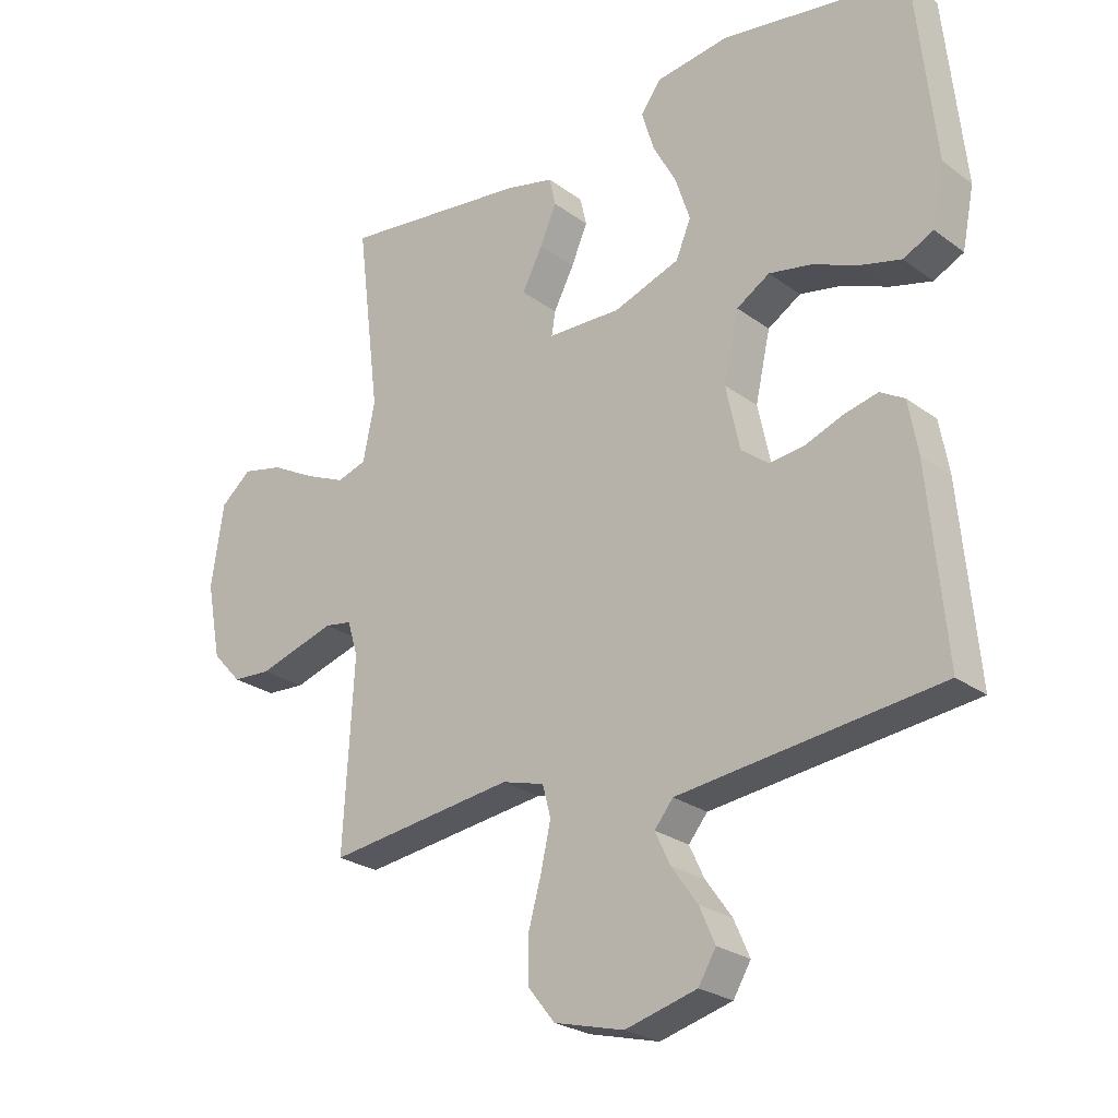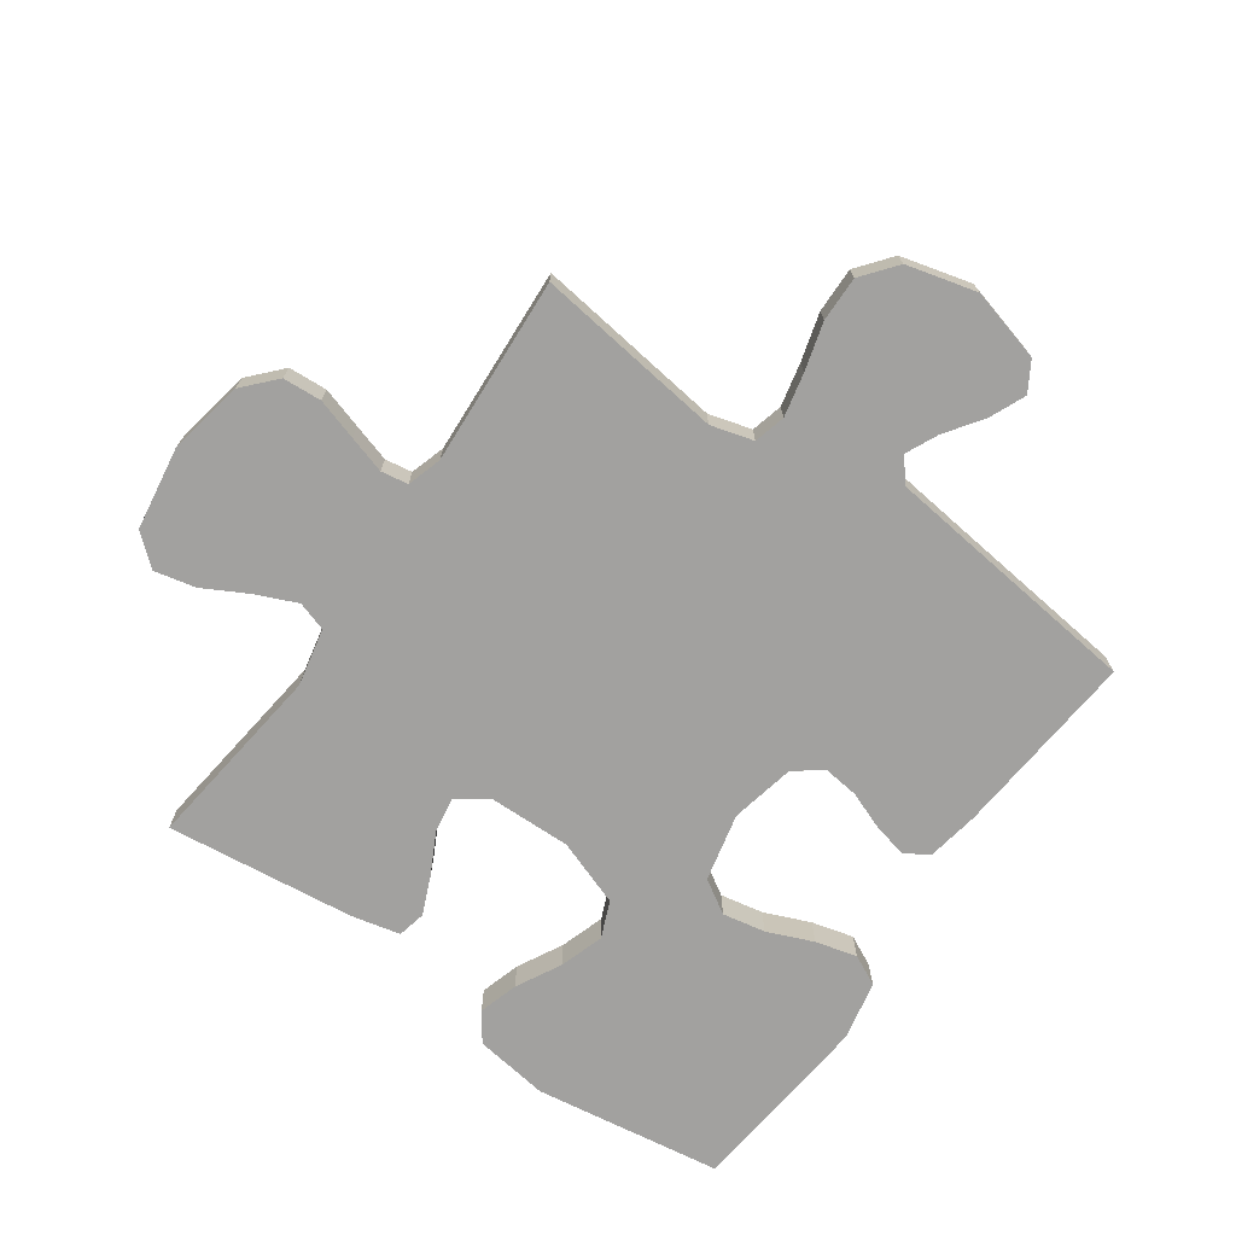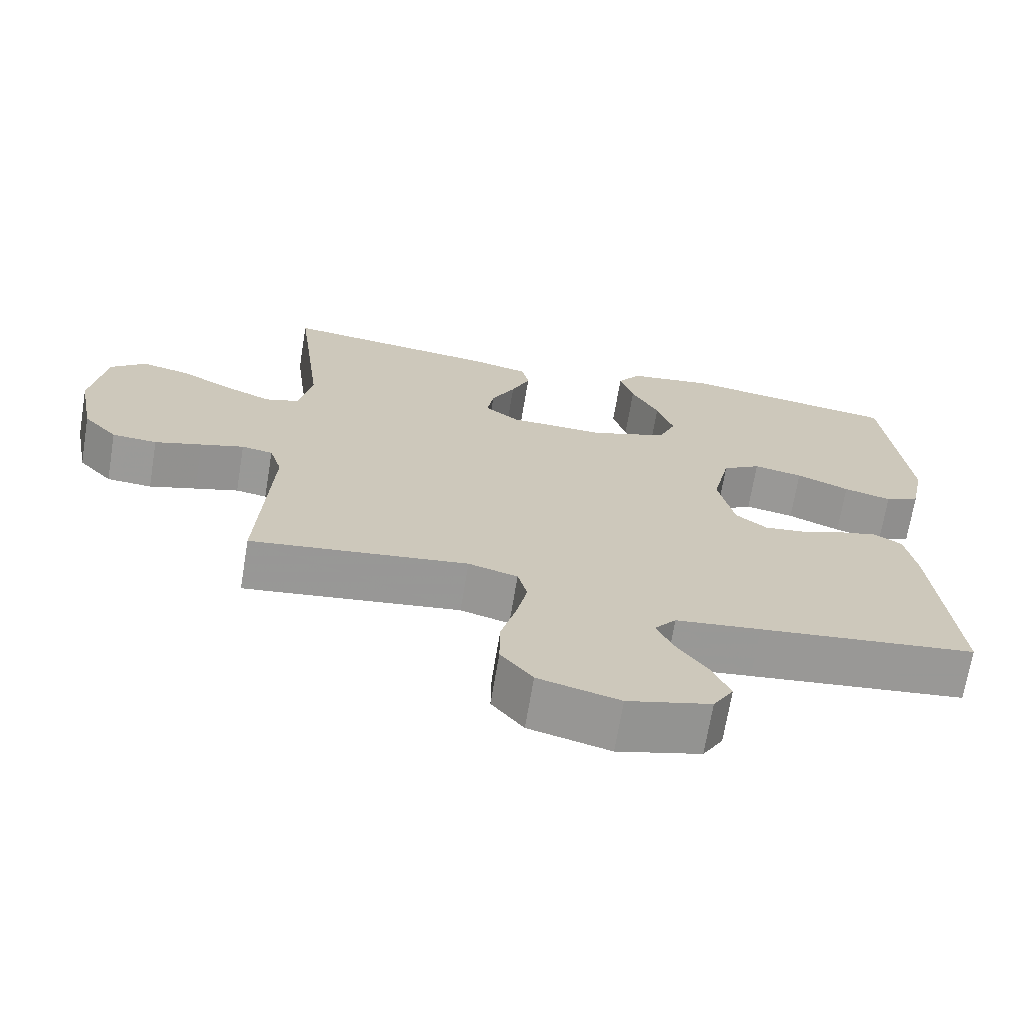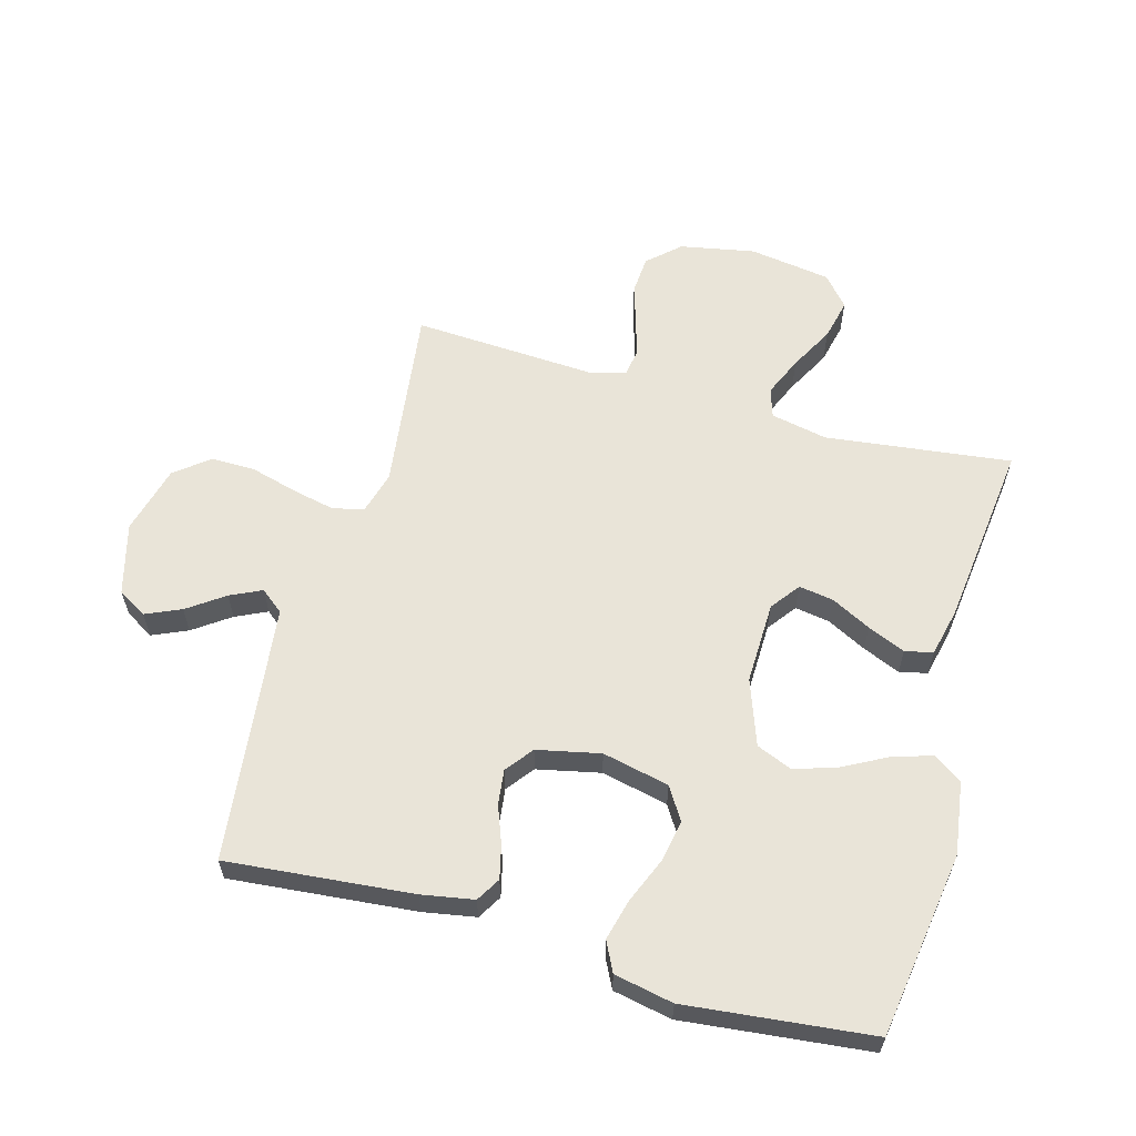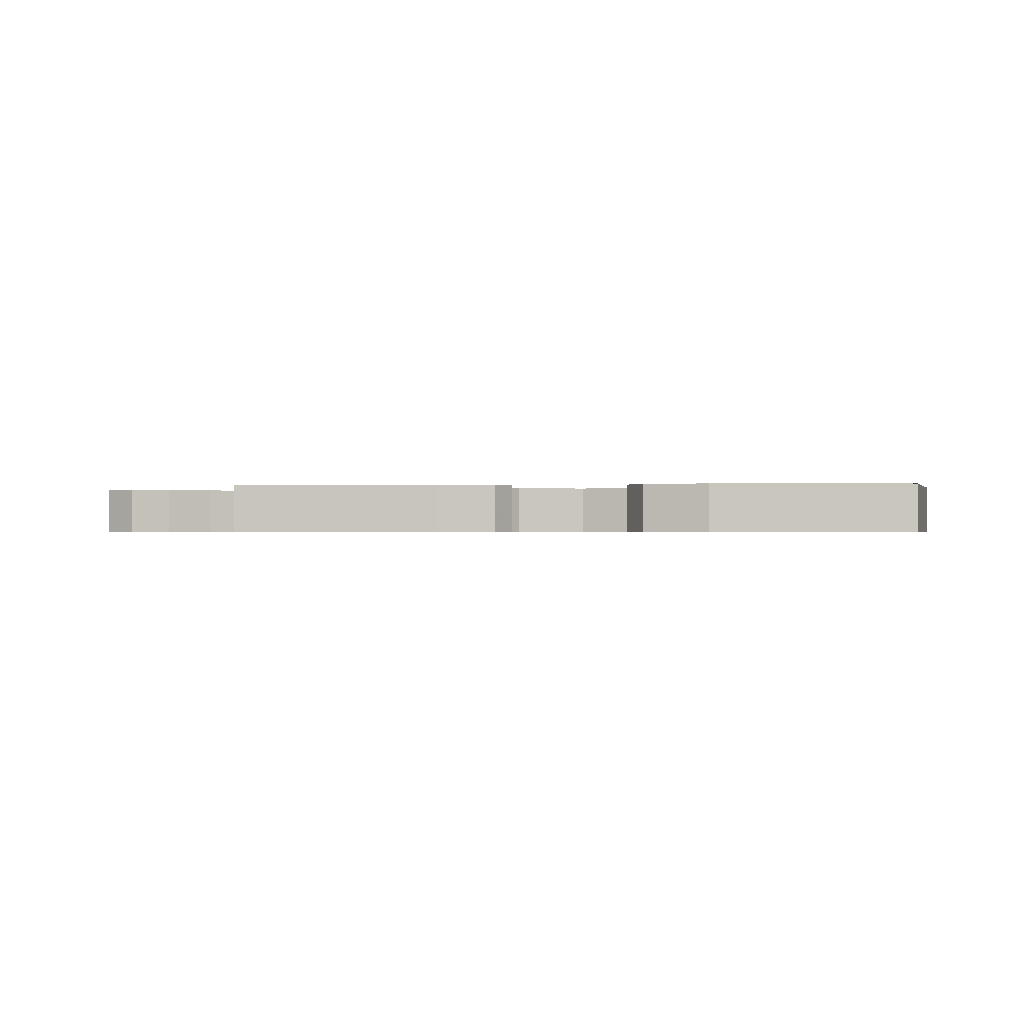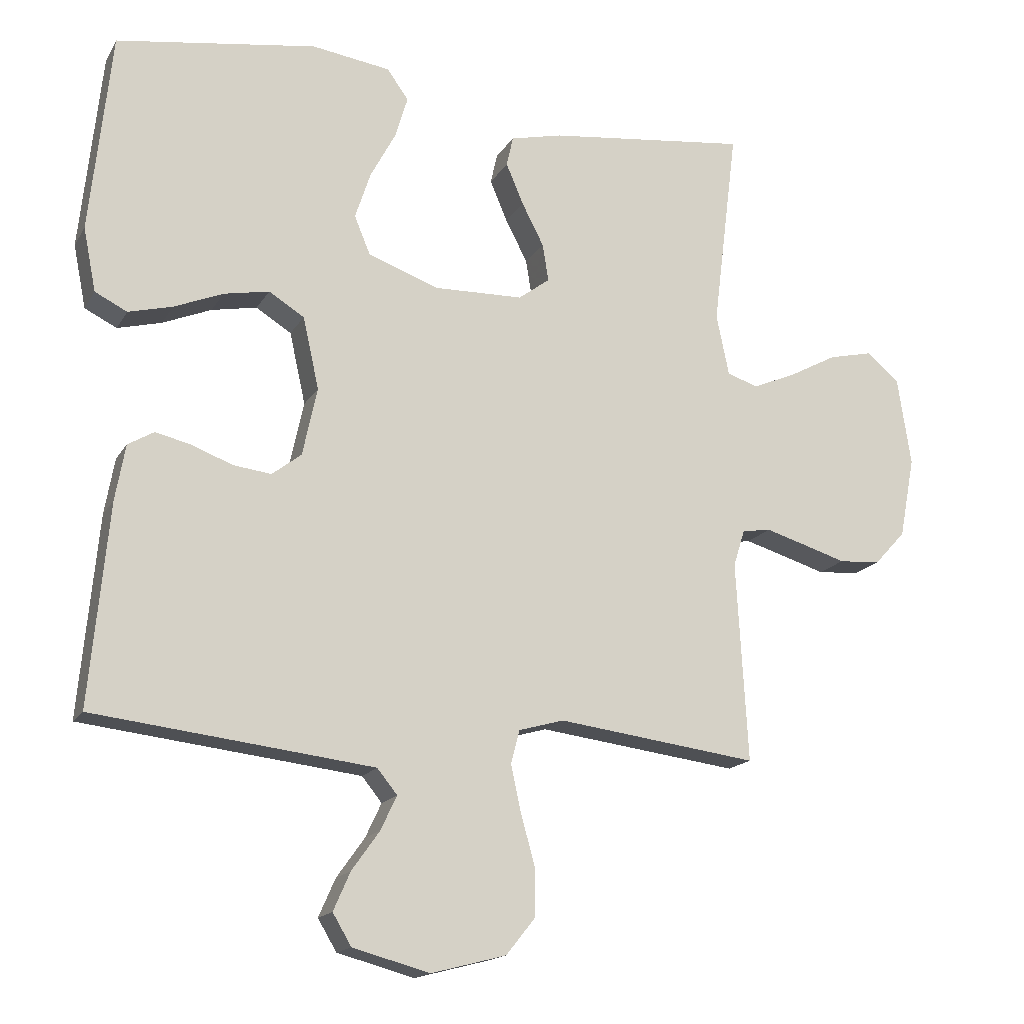
<metadata>
{"format":"obj","ext":"obj","renderer":"f3d","projection":"perspective","resolution":1024,"background":"white","views":[{"elev":-25.1,"azim":-139.7,"up":"+Z"},{"elev":-72.2,"azim":145.0,"up":"+Y"},{"elev":-69.2,"azim":170.6,"up":"+Z"},{"elev":60.3,"azim":-74.4,"up":"+Y"},{"elev":-0.5,"azim":-84.9,"up":"+Y"},{"elev":-16.3,"azim":-21.0,"up":"+Z"}]}
</metadata>
<code>
v -0.5 0.07 0.5
v -0.2 0.07 0.545
v -0.082 0.07 0.528
v -0.05 0.07 0.483
v -0.069 0.07 0.42
v -0.107 0.07 0.349
v -0.13 0.07 0.279
v -0.106 0.07 0.221
v 0 0.07 0.183
v 0.133 0.07 0.186
v 0.18 0.07 0.221
v 0.171 0.07 0.277
v 0.138 0.07 0.341
v 0.112 0.07 0.402
v 0.122 0.07 0.447
v 0.2 0.07 0.465
v 0.5 0.07 0.5
v 0.463 0.07 0.2
v 0.482 0.07 0.108
v 0.529 0.07 0.093
v 0.594 0.07 0.121
v 0.665 0.07 0.159
v 0.731 0.07 0.174
v 0.78 0.07 0.132
v 0.8 0.07 0
v 0.777 0.07 -0.121
v 0.73 0.07 -0.172
v 0.668 0.07 -0.176
v 0.603 0.07 -0.156
v 0.543 0.07 -0.138
v 0.5 0.07 -0.145
v 0.483 0.07 -0.2
v 0.5 0.07 -0.5
v 0.2 0.07 -0.461
v 0.132 0.07 -0.48
v 0.119 0.07 -0.53
v 0.134 0.07 -0.599
v 0.155 0.07 -0.675
v 0.156 0.07 -0.747
v 0.112 0.07 -0.802
v 0 0.07 -0.831
v -0.115 0.07 -0.8
v -0.143 0.07 -0.753
v -0.118 0.07 -0.696
v -0.076 0.07 -0.637
v -0.052 0.07 -0.586
v -0.082 0.07 -0.549
v -0.2 0.07 -0.535
v -0.5 0.07 -0.5
v -0.472 0.07 -0.2
v -0.457 0.07 -0.116
v -0.418 0.07 -0.093
v -0.364 0.07 -0.106
v -0.304 0.07 -0.129
v -0.247 0.07 -0.136
v -0.203 0.07 -0.102
v -0.181 0.07 0
v -0.205 0.07 0.108
v -0.258 0.07 0.141
v -0.326 0.07 0.128
v -0.399 0.07 0.098
v -0.465 0.07 0.081
v -0.513 0.07 0.105
v -0.532 0.07 0.2
v -0.5 0 0.5
v -0.2 0 0.545
v -0.082 0 0.528
v -0.05 0 0.483
v -0.069 0 0.42
v -0.107 0 0.349
v -0.13 0 0.279
v -0.106 0 0.221
v 0 0 0.183
v 0.133 0 0.186
v 0.18 0 0.221
v 0.171 0 0.277
v 0.138 0 0.341
v 0.112 0 0.402
v 0.122 0 0.447
v 0.2 0 0.465
v 0.5 0 0.5
v 0.463 0 0.2
v 0.482 0 0.108
v 0.529 0 0.093
v 0.594 0 0.121
v 0.665 0 0.159
v 0.731 0 0.174
v 0.78 0 0.132
v 0.8 0 0
v 0.777 0 -0.121
v 0.73 0 -0.172
v 0.668 0 -0.176
v 0.603 0 -0.156
v 0.543 0 -0.138
v 0.5 0 -0.145
v 0.483 0 -0.2
v 0.5 0 -0.5
v 0.2 0 -0.461
v 0.132 0 -0.48
v 0.119 0 -0.53
v 0.134 0 -0.599
v 0.155 0 -0.675
v 0.156 0 -0.747
v 0.112 0 -0.802
v 0 0 -0.831
v -0.115 0 -0.8
v -0.143 0 -0.753
v -0.118 0 -0.696
v -0.076 0 -0.637
v -0.052 0 -0.586
v -0.082 0 -0.549
v -0.2 0 -0.535
v -0.5 0 -0.5
v -0.472 0 -0.2
v -0.457 0 -0.116
v -0.418 0 -0.093
v -0.364 0 -0.106
v -0.304 0 -0.129
v -0.247 0 -0.136
v -0.203 0 -0.102
v -0.181 0 0
v -0.205 0 0.108
v -0.258 0 0.141
v -0.326 0 0.128
v -0.399 0 0.098
v -0.465 0 0.081
v -0.513 0 0.105
v -0.532 0 0.2
f 4 5 6
f 3 4 6
f 2 3 6
f 1 2 6
f 64 1 6
f 63 64 6
f 62 63 6
f 61 62 6
f 60 61 6
f 59 60 6 7
f 58 59 7 8
f 57 58 8 9
f 56 57 9 10
f 52 53 54
f 51 52 54
f 50 51 54
f 49 50 54
f 48 49 54
f 47 48 54 55
f 46 47 55 56
f 43 44 45
f 42 43 45
f 41 42 45
f 40 41 45
f 39 40 45
f 38 39 45
f 37 38 45
f 36 37 45 46
f 56 10 11
f 46 56 11
f 36 46 11
f 35 36 11
f 32 33 34
f 34 35 11
f 32 34 11
f 31 32 11
f 27 28 29
f 26 27 29
f 25 26 29
f 24 25 29
f 23 24 29
f 22 23 29
f 21 22 29
f 20 21 29 30
f 19 20 30 31
f 16 17 18
f 15 16 18
f 14 15 18
f 13 14 18
f 12 13 18
f 18 19 31
f 12 18 31
f 11 12 31
f 70 69 68
f 70 68 67
f 70 67 66
f 70 66 65
f 70 65 128
f 70 128 127
f 70 127 126
f 70 126 125
f 70 125 124
f 71 70 124 123
f 72 71 123 122
f 73 72 122 121
f 74 73 121 120
f 118 117 116
f 118 116 115
f 118 115 114
f 118 114 113
f 118 113 112
f 119 118 112 111
f 120 119 111 110
f 109 108 107
f 109 107 106
f 109 106 105
f 109 105 104
f 109 104 103
f 109 103 102
f 109 102 101
f 110 109 101 100
f 75 74 120
f 75 120 110
f 75 110 100
f 75 100 99
f 98 97 96
f 75 99 98
f 75 98 96
f 75 96 95
f 93 92 91
f 93 91 90
f 93 90 89
f 93 89 88
f 93 88 87
f 93 87 86
f 93 86 85
f 94 93 85 84
f 95 94 84 83
f 82 81 80
f 82 80 79
f 82 79 78
f 82 78 77
f 82 77 76
f 95 83 82
f 95 82 76
f 95 76 75
f 1 65 66 2
f 2 66 67 3
f 3 67 68 4
f 4 68 69 5
f 5 69 70 6
f 6 70 71 7
f 7 71 72 8
f 8 72 73 9
f 9 73 74 10
f 10 74 75 11
f 11 75 76 12
f 12 76 77 13
f 13 77 78 14
f 14 78 79 15
f 15 79 80 16
f 16 80 81 17
f 17 81 82 18
f 18 82 83 19
f 19 83 84 20
f 20 84 85 21
f 21 85 86 22
f 22 86 87 23
f 23 87 88 24
f 24 88 89 25
f 25 89 90 26
f 26 90 91 27
f 27 91 92 28
f 28 92 93 29
f 29 93 94 30
f 30 94 95 31
f 31 95 96 32
f 32 96 97 33
f 33 97 98 34
f 34 98 99 35
f 35 99 100 36
f 36 100 101 37
f 37 101 102 38
f 38 102 103 39
f 39 103 104 40
f 40 104 105 41
f 41 105 106 42
f 42 106 107 43
f 43 107 108 44
f 44 108 109 45
f 45 109 110 46
f 46 110 111 47
f 47 111 112 48
f 48 112 113 49
f 49 113 114 50
f 50 114 115 51
f 51 115 116 52
f 52 116 117 53
f 53 117 118 54
f 54 118 119 55
f 55 119 120 56
f 56 120 121 57
f 57 121 122 58
f 58 122 123 59
f 59 123 124 60
f 60 124 125 61
f 61 125 126 62
f 62 126 127 63
f 63 127 128 64
f 64 128 65 1

</code>
